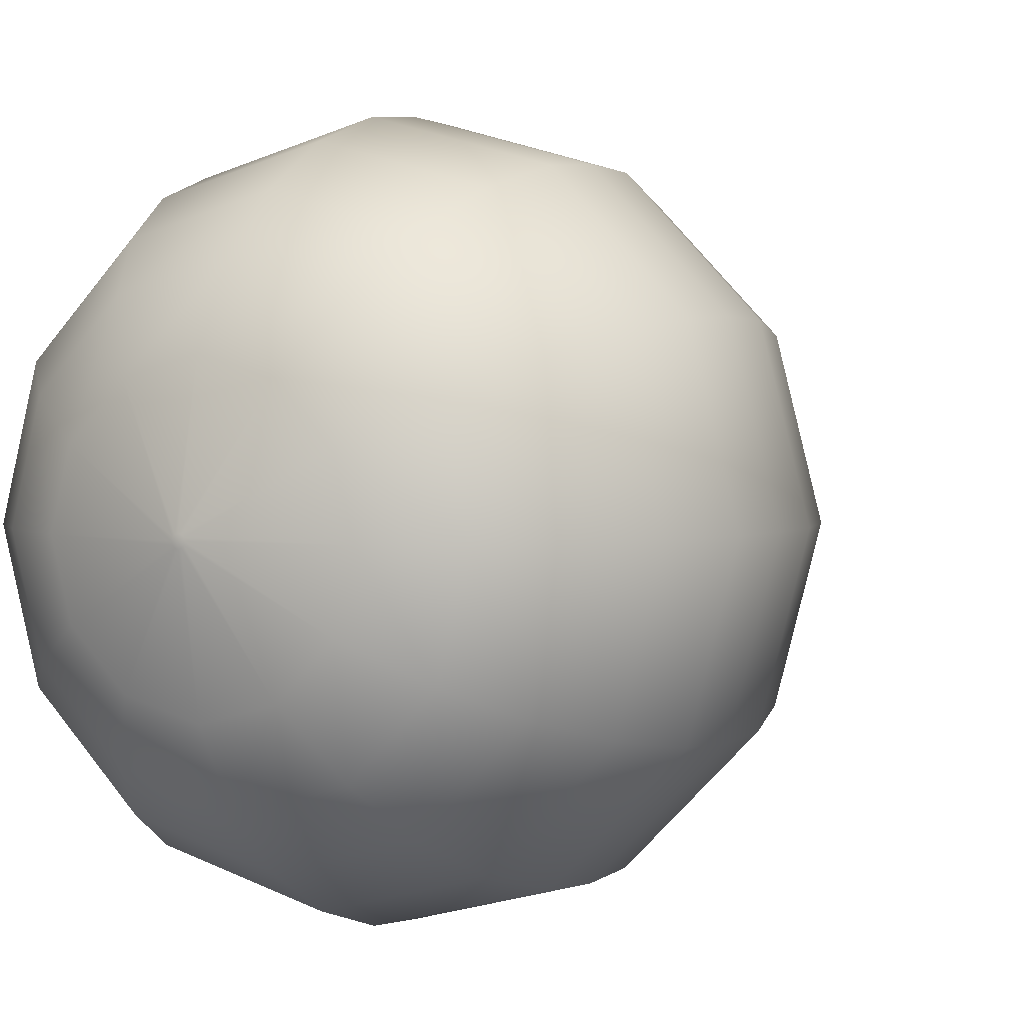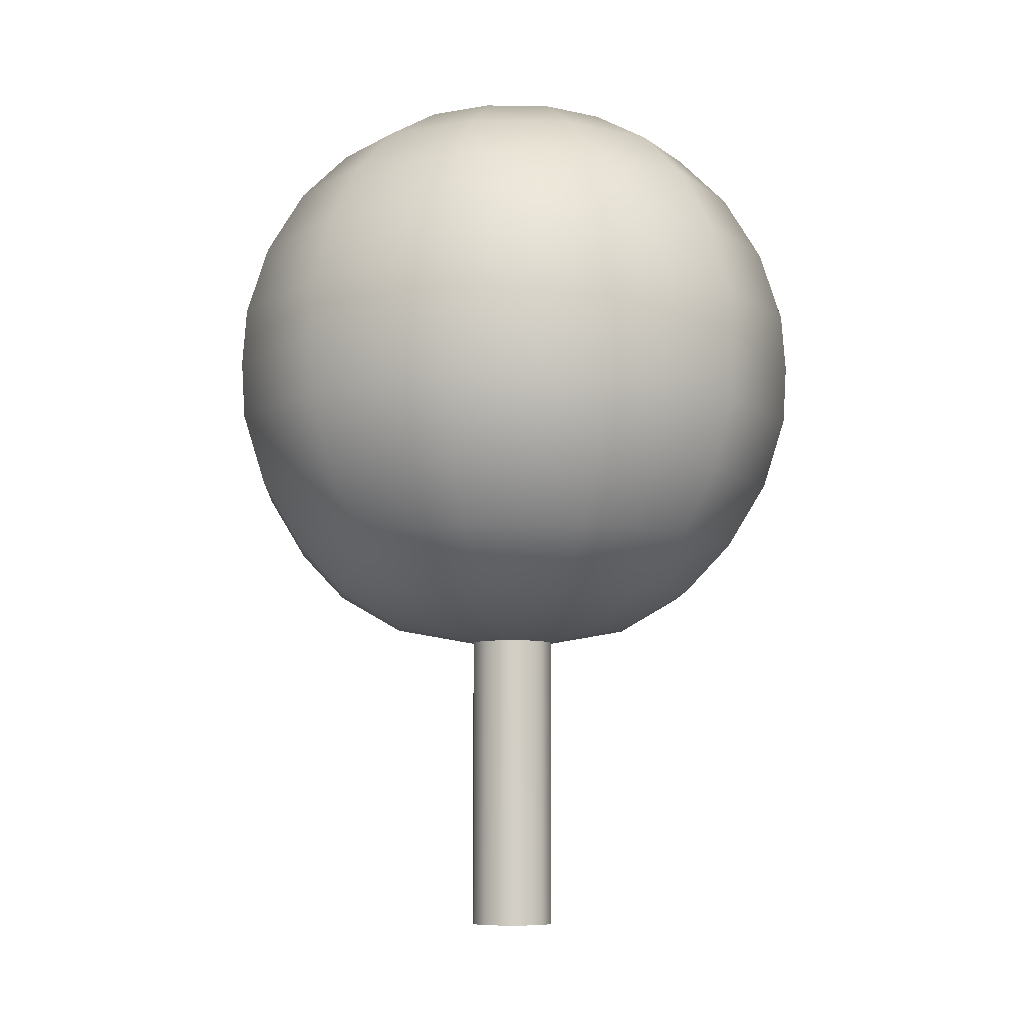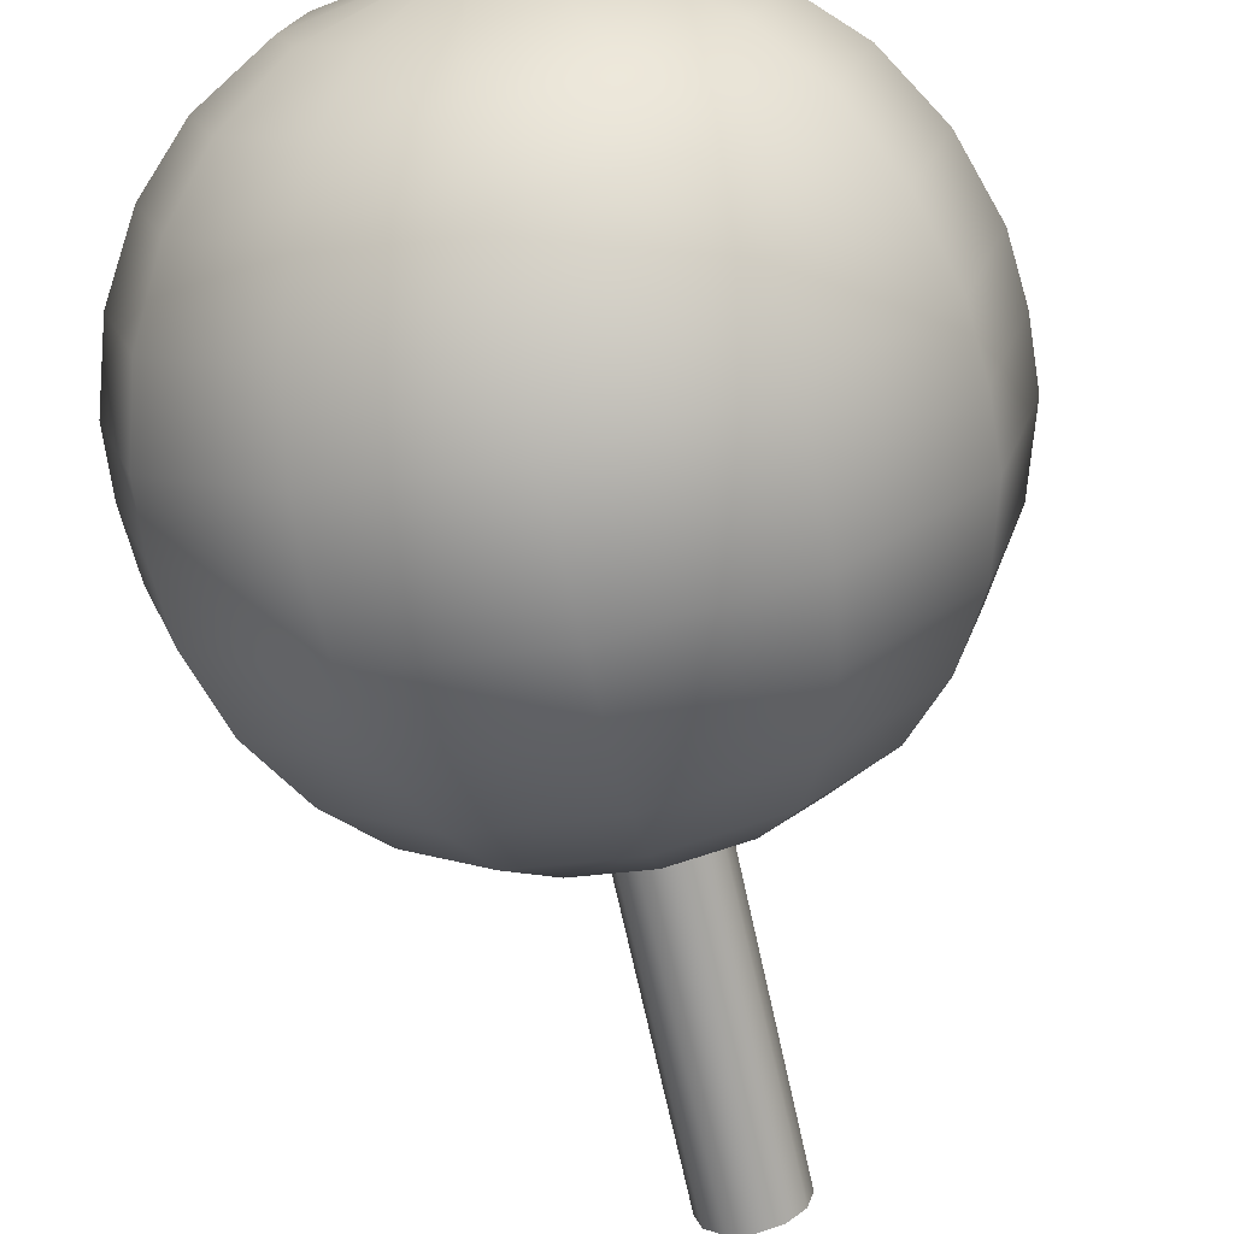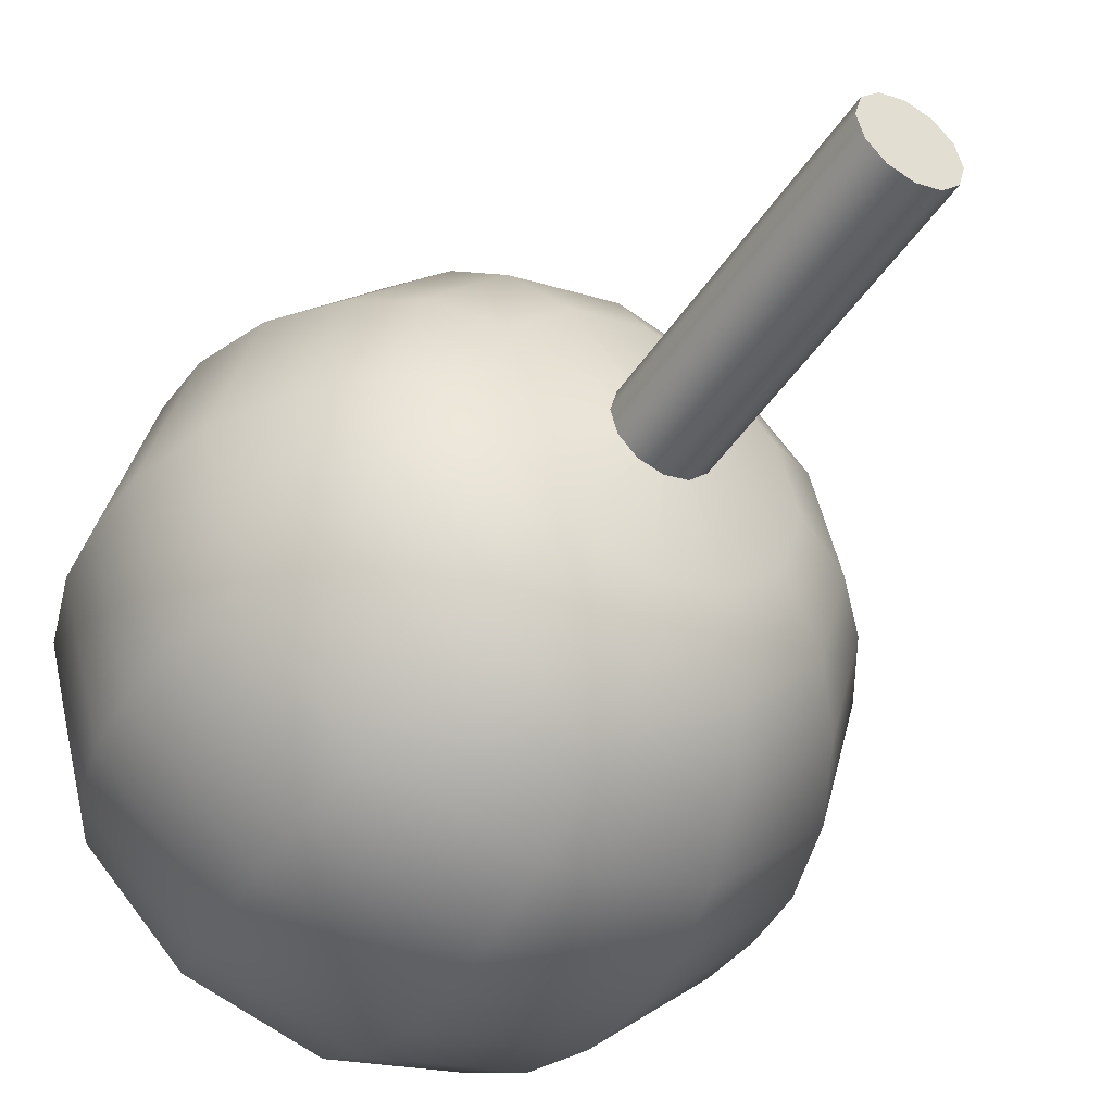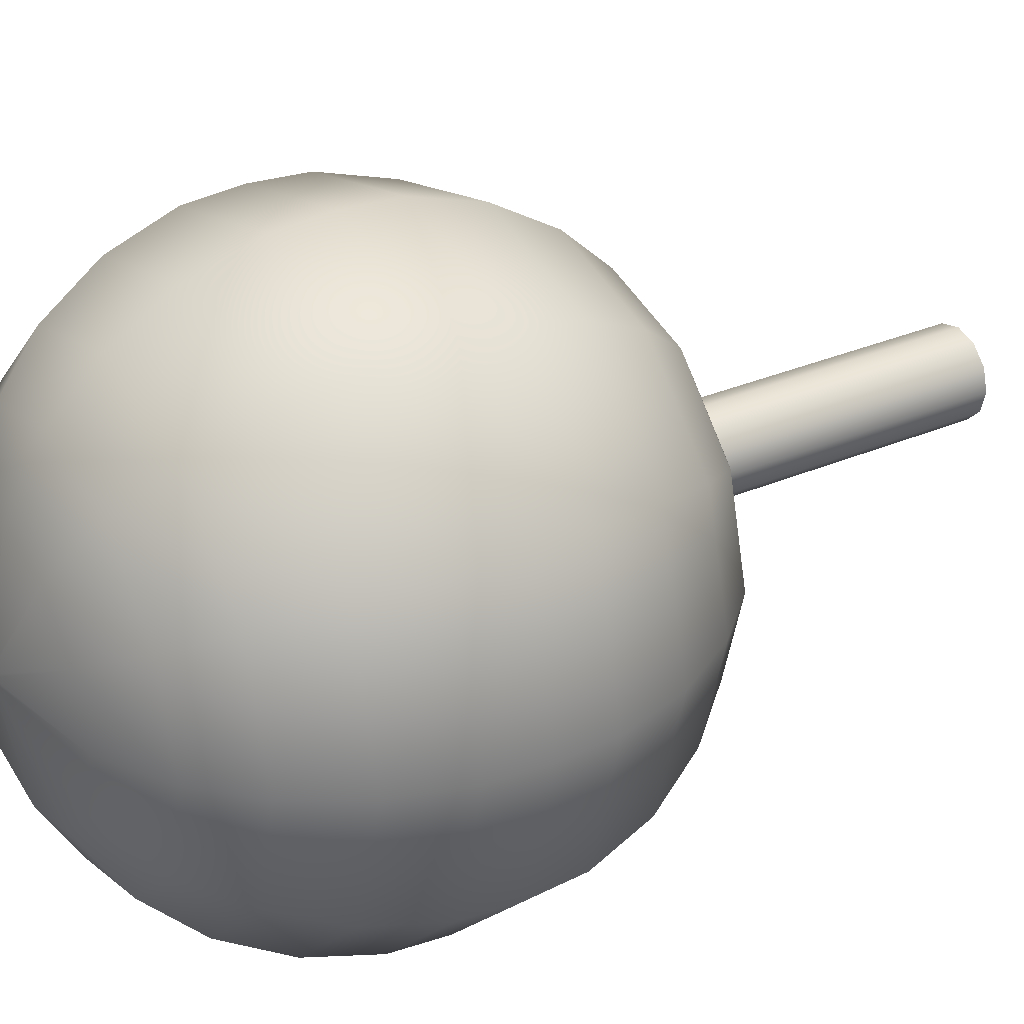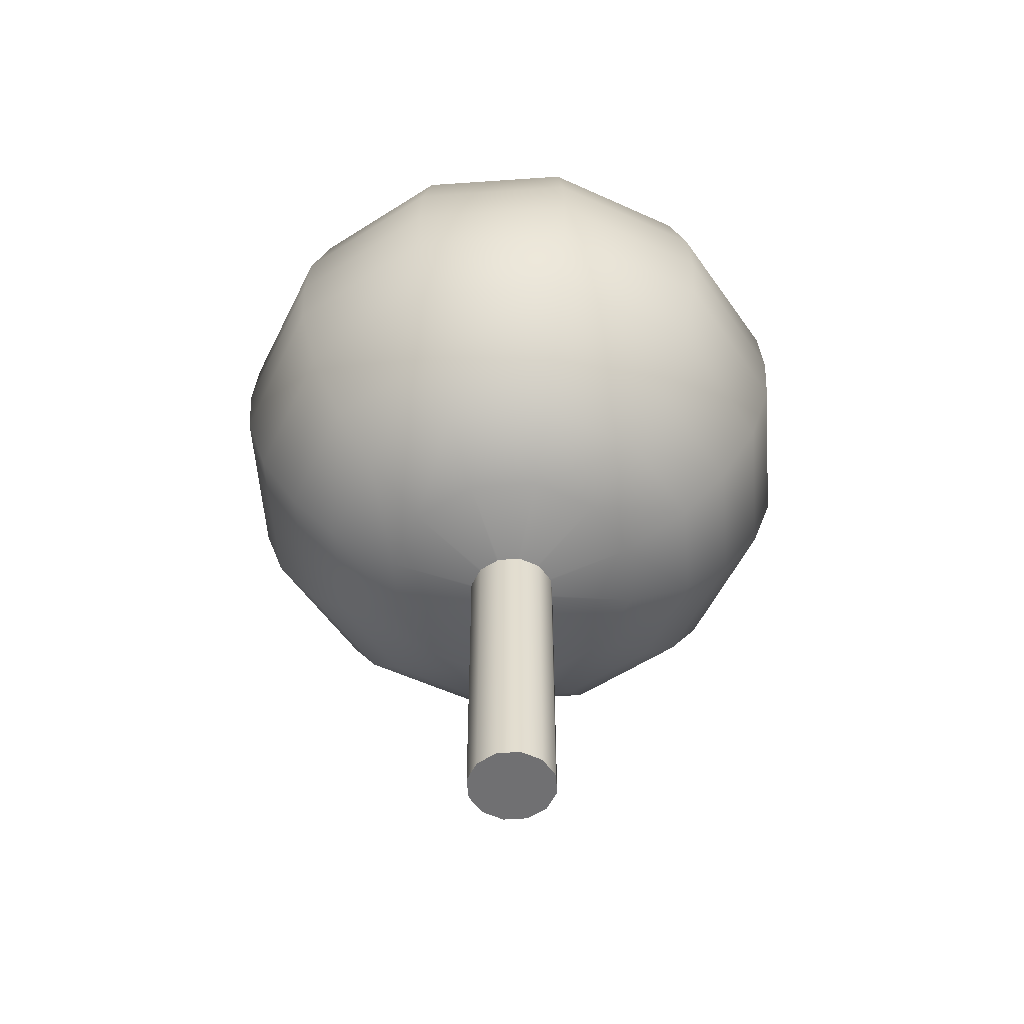
<metadata>
{"format":"obj","ext":"obj","renderer":"f3d","projection":"perspective","resolution":1024,"background":"white","views":[{"elev":2.9,"azim":-150.0,"up":"+Z"},{"elev":-7.9,"azim":162.1,"up":"+Y"},{"elev":-70.6,"azim":-167.6,"up":"+Z"},{"elev":-44.9,"azim":-31.0,"up":"+Z"},{"elev":31.6,"azim":-121.2,"up":"+Z"},{"elev":-55.0,"azim":139.2,"up":"+Y"}]}
</metadata>
<code>
v 0.077 7.59 0.133
v 0.133 7.59 0.077
v 0.154 7.59 0
v 0.133 7.59 -0.077
v 0.077 7.59 -0.133
v 0 7.59 -0.154
v -0.077 7.59 -0.133
v -0.133 7.59 -0.077
v -0.154 7.59 0
v -0.133 7.59 0.077
v -0.077 7.59 0.133
v 0 7.59 0.154
v 1.645 8.179 2.849
v 2.849 8.179 1.645
v 3.29 8.179 0
v 2.849 8.179 -1.645
v 1.645 8.179 -2.849
v 0 8.179 -3.29
v -1.645 8.179 -2.849
v -2.849 8.179 -1.645
v -3.29 8.179 0
v -2.849 8.179 1.645
v -1.645 8.179 2.849
v 0 8.179 3.29
v 2.487 9.15 4.308
v 4.308 9.15 2.487
v 4.975 9.15 0
v 4.308 9.15 -2.487
v 2.487 9.15 -4.308
v 0 9.15 -4.975
v -2.487 9.15 -4.308
v -4.308 9.15 -2.487
v -4.975 9.15 0
v -4.308 9.15 2.487
v -2.487 9.15 4.308
v 0 9.15 4.975
v 3.076 10.38 5.328
v 5.328 10.38 3.076
v 6.152 10.38 0
v 5.328 10.38 -3.076
v 3.076 10.38 -5.328
v 0 10.38 -6.152
v -3.076 10.38 -5.328
v -5.328 10.38 -3.076
v -6.152 10.38 0
v -5.328 10.38 3.076
v -3.076 10.38 5.328
v 0 10.38 6.152
v 3.577 12.02 6.195
v 6.195 12.02 3.577
v 7.153 12.02 0
v 6.195 12.02 -3.577
v 3.577 12.02 -6.195
v 0 12.02 -7.153
v -3.577 12.02 -6.195
v -6.195 12.02 -3.577
v -7.153 12.02 0
v -6.195 12.02 3.577
v -3.577 12.02 6.195
v 0 12.02 7.153
v 3.861 13.82 6.688
v 6.688 13.82 3.861
v 7.723 13.82 0
v 6.688 13.82 -3.861
v 3.861 13.82 -6.688
v 0 13.82 -7.723
v -3.861 13.82 -6.688
v -6.688 13.82 -3.861
v -7.723 13.82 0
v -6.688 13.82 3.861
v -3.861 13.82 6.688
v 0 13.82 7.723
v 3.905 15.29 6.764
v 6.764 15.29 3.905
v 7.81 15.29 0
v 6.764 15.29 -3.905
v 3.905 15.29 -6.764
v 0 15.29 -7.81
v -3.905 15.29 -6.764
v -6.764 15.29 -3.905
v -7.81 15.29 0
v -6.764 15.29 3.905
v -3.905 15.29 6.764
v 0 15.29 7.81
v 3.851 16.77 6.67
v 6.67 16.77 3.851
v 7.702 16.77 0
v 6.67 16.77 -3.851
v 3.851 16.77 -6.67
v 0 16.77 -7.702
v -3.851 16.77 -6.67
v -6.67 16.77 -3.851
v -7.702 16.77 0
v -6.67 16.77 3.851
v -3.851 16.77 6.67
v 0 16.77 7.702
v 3.569 18.57 6.181
v 6.181 18.57 3.569
v 7.137 18.57 0
v 6.181 18.57 -3.569
v 3.569 18.57 -6.181
v 0 18.57 -7.137
v -3.569 18.57 -6.181
v -6.181 18.57 -3.569
v -7.137 18.57 0
v -6.181 18.57 3.569
v -3.569 18.57 6.181
v 0 18.57 7.137
v 3.081 20.21 5.337
v 5.337 20.21 3.081
v 6.163 20.21 0
v 5.337 20.21 -3.081
v 3.081 20.21 -5.337
v 0 20.21 -6.163
v -3.081 20.21 -5.337
v -5.337 20.21 -3.081
v -6.163 20.21 0
v -5.337 20.21 3.081
v -3.081 20.21 5.337
v 0 20.21 6.163
v 2.464 21.44 4.268
v 4.268 21.44 2.464
v 4.928 21.44 0
v 4.268 21.44 -2.464
v 2.464 21.44 -4.268
v 0 21.44 -4.928
v -2.464 21.44 -4.268
v -4.268 21.44 -2.464
v -4.928 21.44 0
v -4.268 21.44 2.464
v -2.464 21.44 4.268
v 0 21.44 4.928
v 1.617 22.41 2.801
v 2.801 22.41 1.617
v 3.234 22.41 0
v 2.801 22.41 -1.617
v 1.617 22.41 -2.801
v 0 22.41 -3.234
v -1.617 22.41 -2.801
v -2.801 22.41 -1.617
v -3.234 22.41 0
v -2.801 22.41 1.617
v -1.617 22.41 2.801
v 0 22.41 3.234
v 0.07 23 0.122
v 0.122 23 0.07
v 0.141 23 0
v 0.122 23 -0.07
v 0.07 23 -0.122
v 0 23 -0.141
v -0.07 23 -0.122
v -0.122 23 -0.07
v -0.141 23 0
v -0.122 23 0.07
v -0.07 23 0.122
v 0 23 0.141
g AnalyticalCrown
f 1 2 14 13
f 2 3 15 14
f 3 4 16 15
f 4 5 17 16
f 5 6 18 17
f 6 7 19 18
f 7 8 20 19
f 8 9 21 20
f 9 10 22 21
f 10 11 23 22
f 11 12 24 23
f 12 1 13 24
f 13 14 26 25
f 14 15 27 26
f 15 16 28 27
f 16 17 29 28
f 17 18 30 29
f 18 19 31 30
f 19 20 32 31
f 20 21 33 32
f 21 22 34 33
f 22 23 35 34
f 23 24 36 35
f 24 13 25 36
f 25 26 38 37
f 26 27 39 38
f 27 28 40 39
f 28 29 41 40
f 29 30 42 41
f 30 31 43 42
f 31 32 44 43
f 32 33 45 44
f 33 34 46 45
f 34 35 47 46
f 35 36 48 47
f 36 25 37 48
f 37 38 50 49
f 38 39 51 50
f 39 40 52 51
f 40 41 53 52
f 41 42 54 53
f 42 43 55 54
f 43 44 56 55
f 44 45 57 56
f 45 46 58 57
f 46 47 59 58
f 47 48 60 59
f 48 37 49 60
f 49 50 62 61
f 50 51 63 62
f 51 52 64 63
f 52 53 65 64
f 53 54 66 65
f 54 55 67 66
f 55 56 68 67
f 56 57 69 68
f 57 58 70 69
f 58 59 71 70
f 59 60 72 71
f 60 49 61 72
f 61 62 74 73
f 62 63 75 74
f 63 64 76 75
f 64 65 77 76
f 65 66 78 77
f 66 67 79 78
f 67 68 80 79
f 68 69 81 80
f 69 70 82 81
f 70 71 83 82
f 71 72 84 83
f 72 61 73 84
f 73 74 86 85
f 74 75 87 86
f 75 76 88 87
f 76 77 89 88
f 77 78 90 89
f 78 79 91 90
f 79 80 92 91
f 80 81 93 92
f 81 82 94 93
f 82 83 95 94
f 83 84 96 95
f 84 73 85 96
f 85 86 98 97
f 86 87 99 98
f 87 88 100 99
f 88 89 101 100
f 89 90 102 101
f 90 91 103 102
f 91 92 104 103
f 92 93 105 104
f 93 94 106 105
f 94 95 107 106
f 95 96 108 107
f 96 85 97 108
f 97 98 110 109
f 98 99 111 110
f 99 100 112 111
f 100 101 113 112
f 101 102 114 113
f 102 103 115 114
f 103 104 116 115
f 104 105 117 116
f 105 106 118 117
f 106 107 119 118
f 107 108 120 119
f 108 97 109 120
f 109 110 122 121
f 110 111 123 122
f 111 112 124 123
f 112 113 125 124
f 113 114 126 125
f 114 115 127 126
f 115 116 128 127
f 116 117 129 128
f 117 118 130 129
f 118 119 131 130
f 119 120 132 131
f 120 109 121 132
f 121 122 134 133
f 122 123 135 134
f 123 124 136 135
f 124 125 137 136
f 125 126 138 137
f 126 127 139 138
f 127 128 140 139
f 128 129 141 140
f 129 130 142 141
f 130 131 143 142
f 131 132 144 143
f 132 121 133 144
f 133 134 146 145
f 134 135 147 146
f 135 136 148 147
f 136 137 149 148
f 137 138 150 149
f 138 139 151 150
f 139 140 152 151
f 140 141 153 152
f 141 142 154 153
f 142 143 155 154
f 143 144 156 155
f 144 133 145 156
f 1 12 11 10 9 8 7 6 5 4 3 2
f 145 146 147 148 149 150 151 152 153 154 155 156
v 0.555 0 0.961
v 0.961 0 0.555
v 1.11 0 0
v 0.961 0 -0.555
v 0.555 0 -0.961
v 0 0 -1.11
v -0.555 0 -0.961
v -0.961 0 -0.555
v -1.11 0 0
v -0.961 0 0.555
v -0.555 0 0.961
v 0 0 1.11
v 0.555 11.44 0.961
v 0.961 11.44 0.555
v 1.11 11.44 0
v 0.961 11.44 -0.555
v 0.555 11.44 -0.961
v 0 11.44 -1.11
v -0.555 11.44 -0.961
v -0.961 11.44 -0.555
v -1.11 11.44 0
v -0.961 11.44 0.555
v -0.555 11.44 0.961
v 0 11.44 1.11
g AnalyticalTrunk
f 157 158 170 169
f 158 159 171 170
f 159 160 172 171
f 160 161 173 172
f 161 162 174 173
f 162 163 175 174
f 163 164 176 175
f 164 165 177 176
f 165 166 178 177
f 166 167 179 178
f 167 168 180 179
f 168 157 169 180
f 167 166 165 164 163 162 161 160 159 158 157 168
f 180 169 170 171 172 173 174 175 176 177 178 179

</code>
